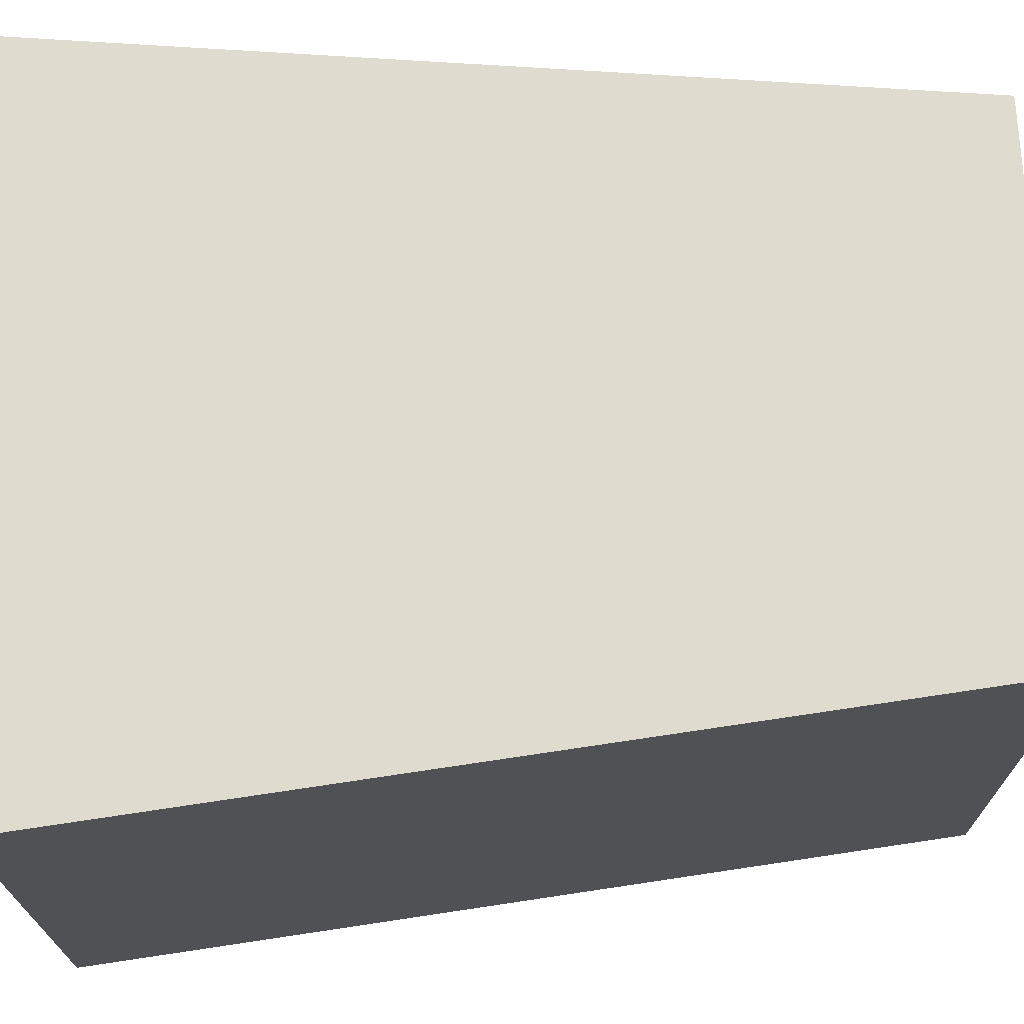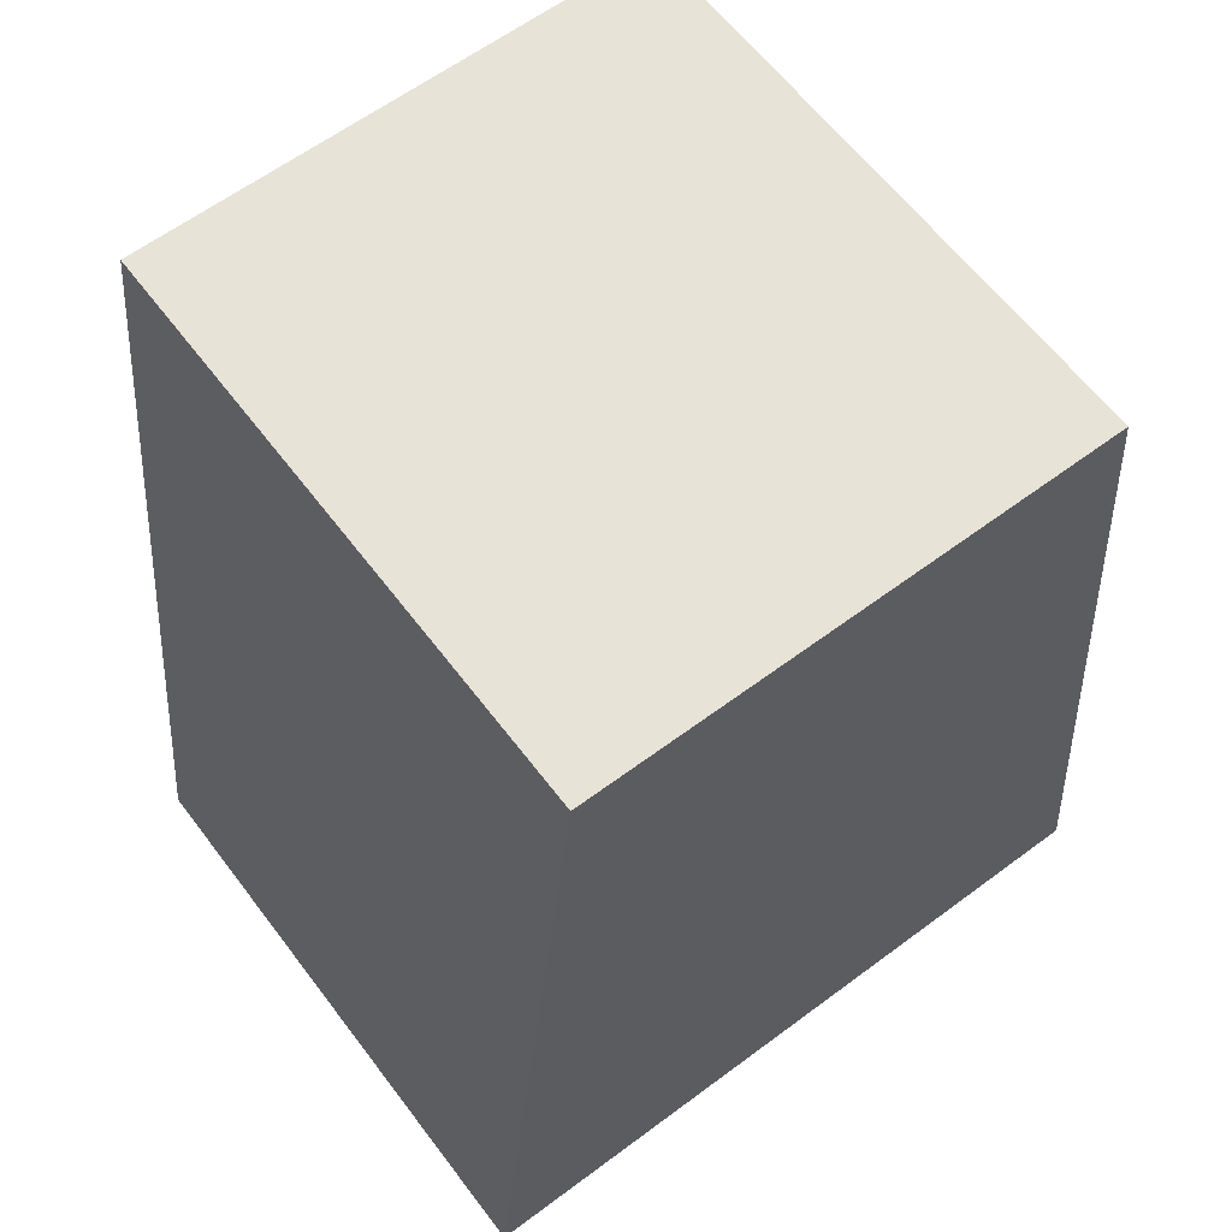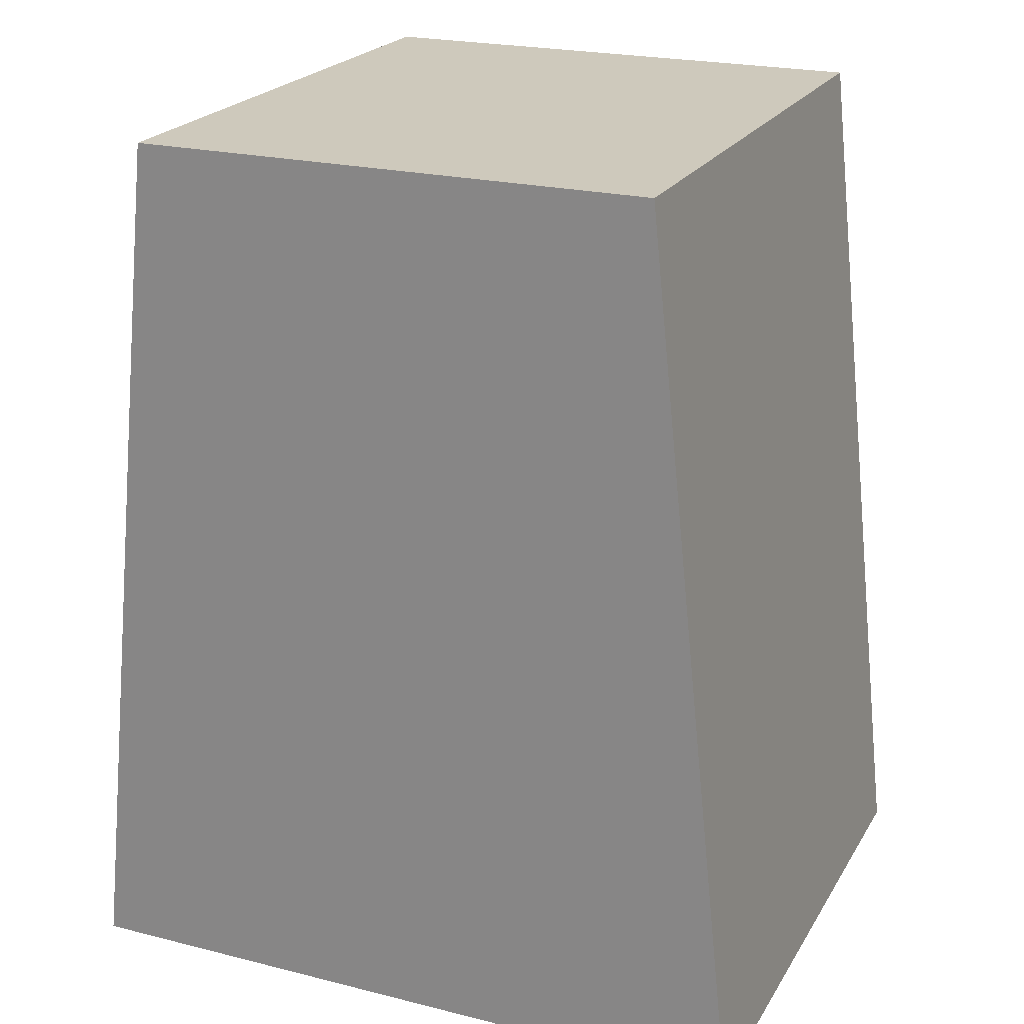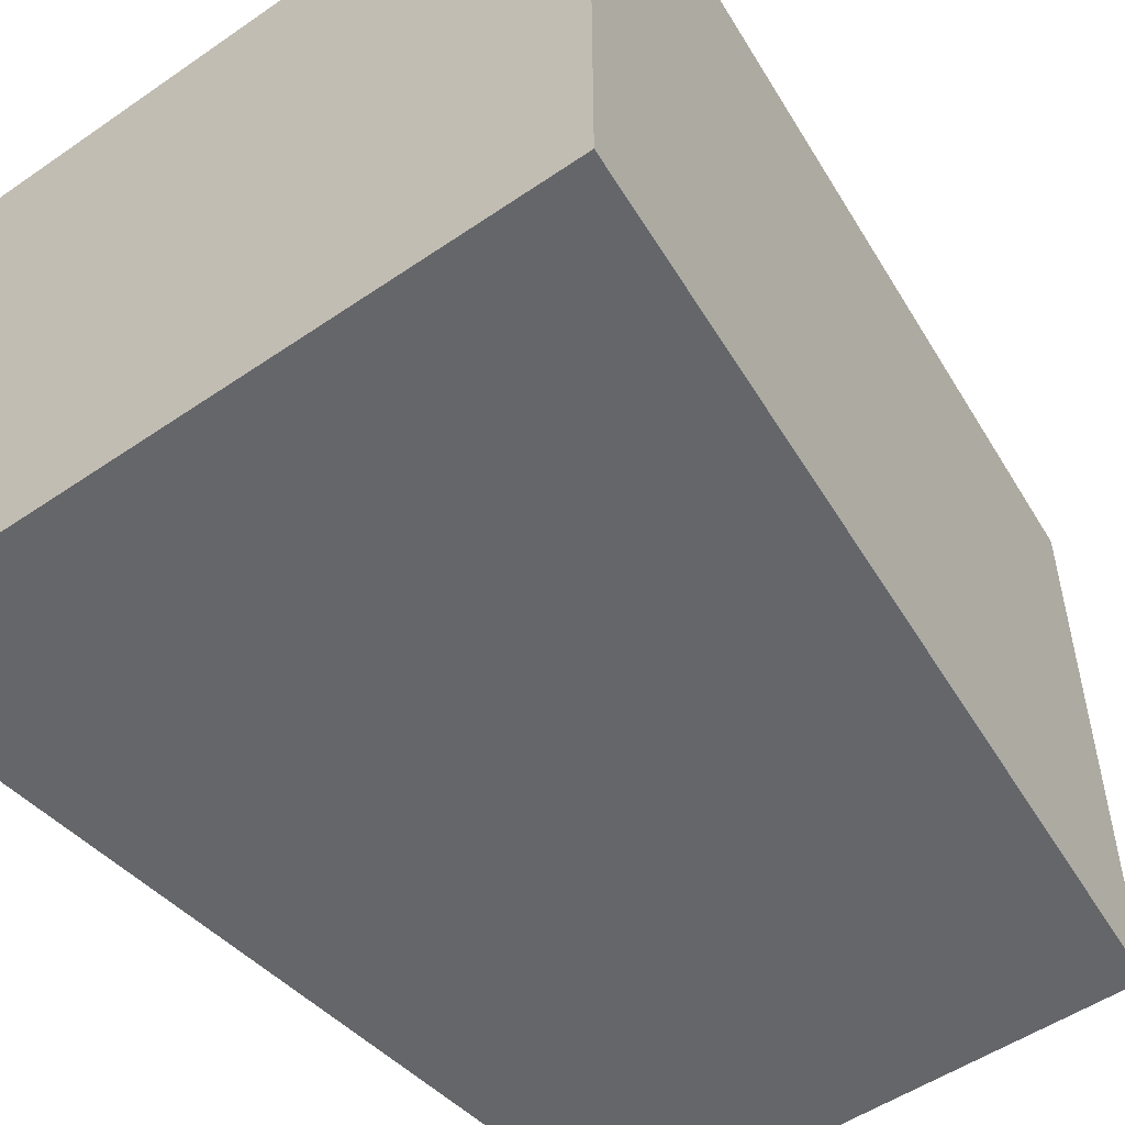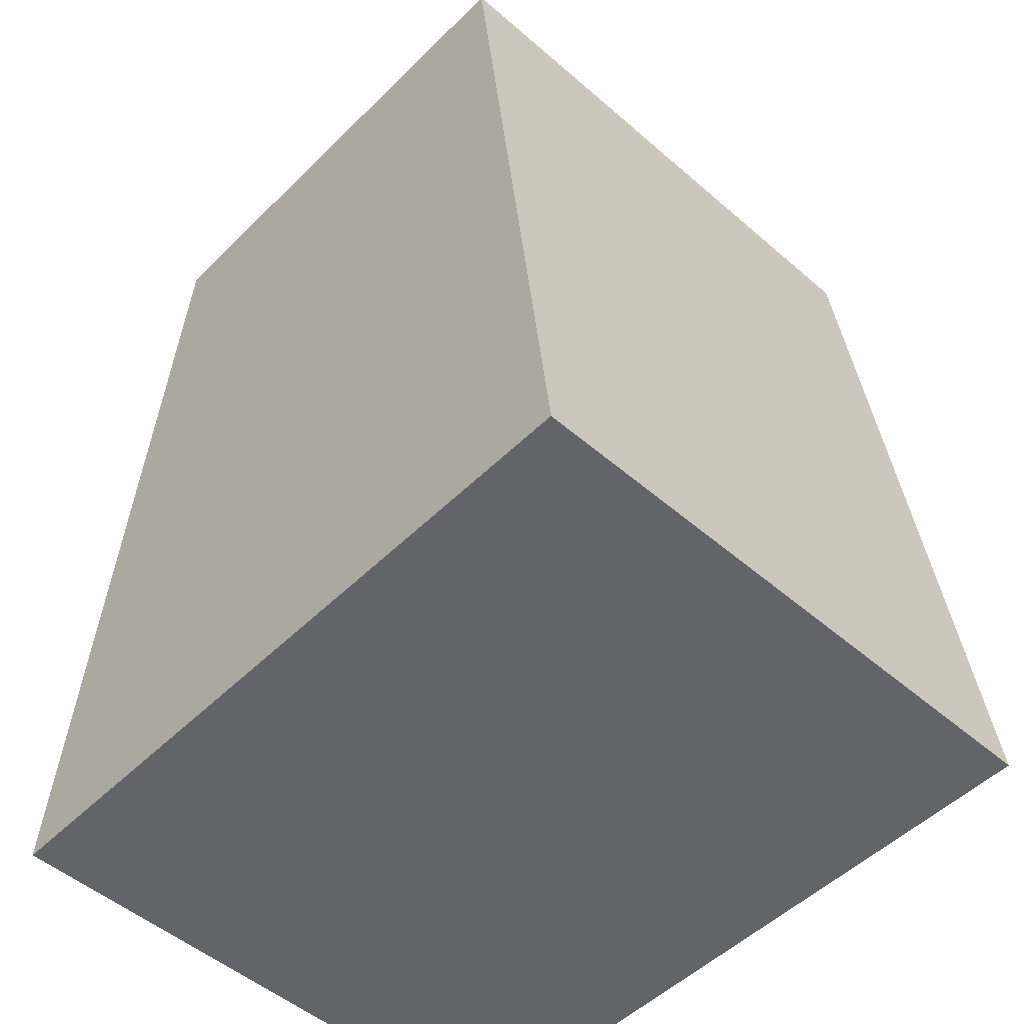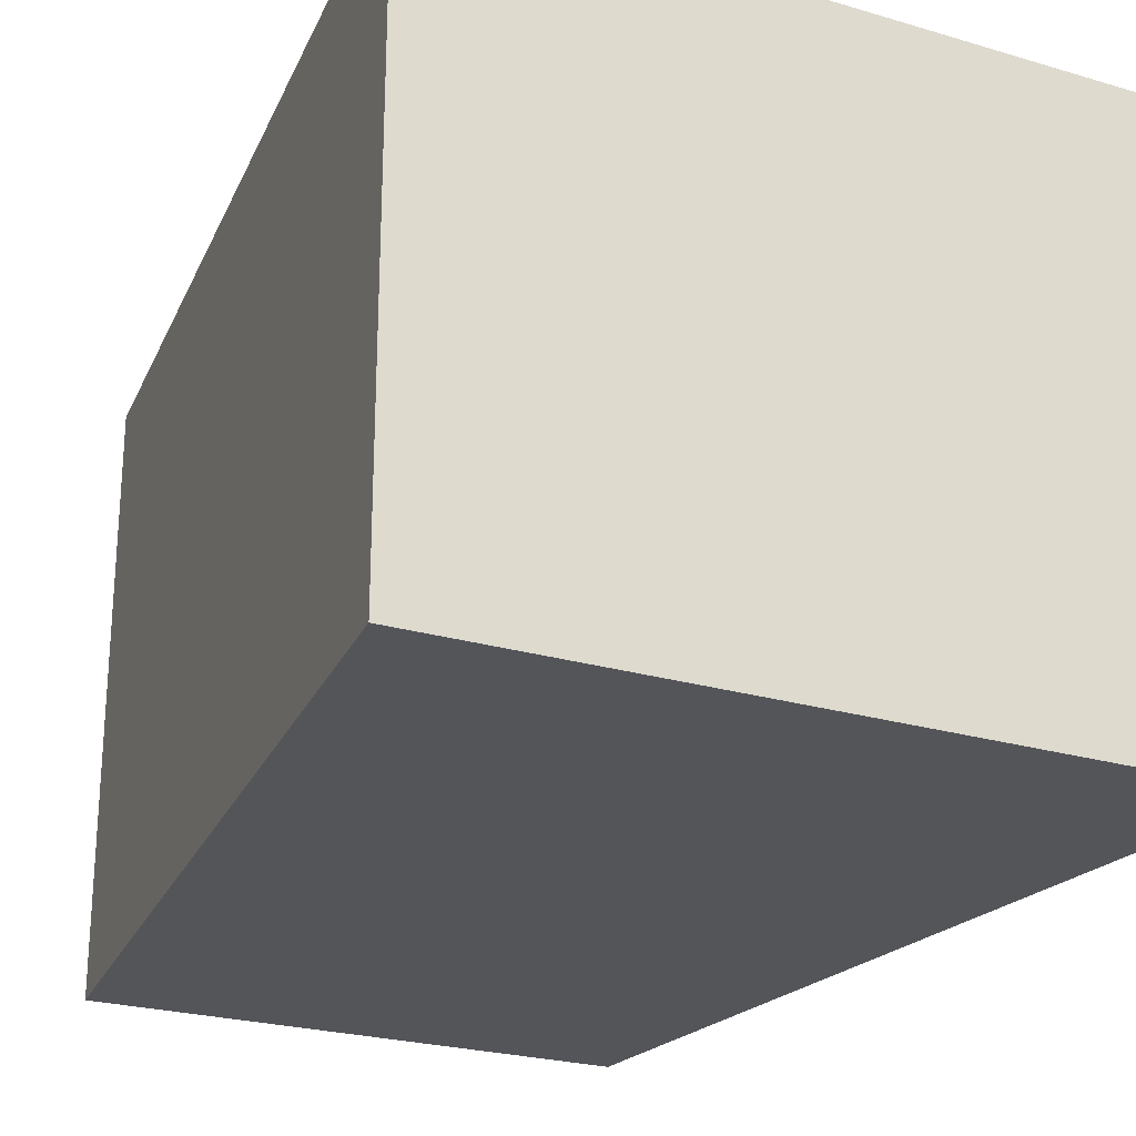
<metadata>
{"format":"obj","ext":"obj","renderer":"f3d","projection":"perspective","resolution":1024,"background":"white","views":[{"elev":70.4,"azim":87.6,"up":"+Z"},{"elev":62.1,"azim":-37.1,"up":"+Y"},{"elev":22.4,"azim":23.4,"up":"+Y"},{"elev":-51.9,"azim":36.6,"up":"+Z"},{"elev":-51.1,"azim":-133.2,"up":"+Y"},{"elev":-24.5,"azim":-26.0,"up":"+Z"}]}
</metadata>
<code>
g BRail_75_default1
v 111.1 -0.1539 205
v 95.33 -0.1539 205
v 108.9 19.5 205
v 97.46 19.5 205
v 108.9 19.5 192.2
v 97.46 19.5 192.2
v 111.1 -0.1539 192.2
v 95.33 -0.1539 192.2
g BRail_75_group56 BRail_75_polySurface24 BRail_75_polySurface67 BRail_75_polySurface1 group114
f 1 3 4 2
f 3 5 6 4
f 5 7 8 6
f 7 1 2 8
f 2 4 6 8
f 7 5 3 1
g default
v 111.1 -0.1539 205
v 95.33 -0.1539 205
v 108.9 19.5 205
v 97.46 19.5 205
v 108.9 19.5 192.2
v 97.46 19.5 192.2
v 111.1 -0.1539 192.2
v 95.33 -0.1539 192.2
g BRail_75_polySurface1 group114
f 9 11 12 10
f 11 13 14 12
f 13 15 16 14
f 15 9 10 16
f 10 12 14 16
f 15 13 11 9

</code>
